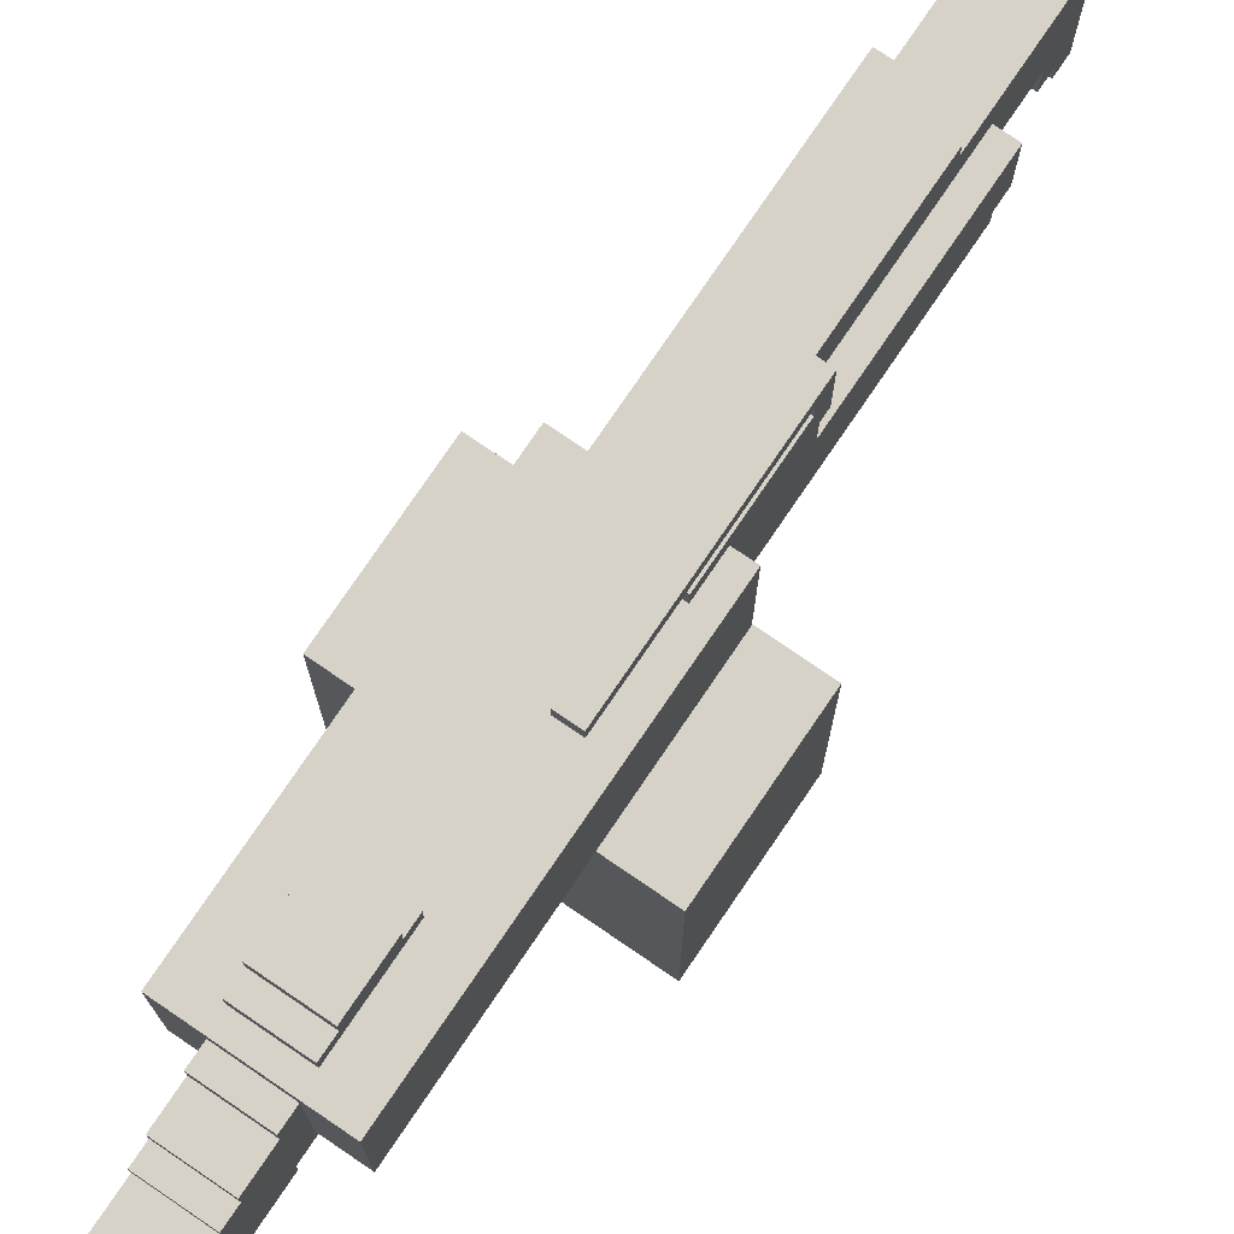
<metadata>
{"format":"obj","ext":"obj","renderer":"f3d","projection":"perspective","resolution":1024,"background":"white","views":[{"elev":77.8,"azim":-145.7,"up":"+Y"}]}
</metadata>
<code>
g Machinegun_Mesh
v -0.03943 0.1471 0.6561
v 0.03943 0.1471 1.16
v 0.03943 0.1471 0.6561
v -0.03943 0.1471 1.16
v -0.03943 0.2257 1.16
v 0.03943 0.1471 1.16
v -0.03943 0.1471 1.16
v 0.03943 0.2257 1.16
v -0.03943 0.2257 0.8877
v 0.03943 0.2743 0.8877
v 0.03943 0.2257 0.8877
v -0.03943 0.2743 0.8877
v -0.03943 0.3011 0.8371
v 0.03943 0.2257 0.8373
v 0.03943 0.3011 0.8371
v -0.03943 0.2257 0.8373
v 0.03943 0.2743 0.8623
v -0.03943 0.2743 0.8877
v -0.03943 0.2743 0.8623
v 0.03943 0.2743 0.8877
v -0.03943 0.3011 0.8623
v 0.03943 0.2743 0.8623
v -0.03943 0.2743 0.8623
v 0.03943 0.3011 0.8623
v -0.03943 0.3011 0.8371
v 0.03943 0.3011 0.8623
v -0.03943 0.3011 0.8623
v 0.03943 0.3011 0.8371
v -0.03943 0.0979 0.7847
v 0.03943 0.04874 0.7847
v 0.03943 0.0979 0.7847
v -0.03943 0.04874 0.7847
v -0.03943 0.04874 0.7847
v 0.03943 0.04874 0.8099
v 0.03943 0.04874 0.7847
v -0.03943 0.04874 0.8099
v 0.03943 0.01868 0.8351
v -0.03943 0.01868 0.8099
v -0.03943 0.01868 0.8351
v 0.03943 0.01868 0.8099
v -0.03943 0.04874 0.8099
v 0.03943 0.01868 0.8099
v 0.03943 0.04874 0.8099
v -0.03943 0.01868 0.8099
v -0.03943 0.0979 0.7057
v 0.03943 0.0979 0.8351
v 0.03943 0.0979 0.7057
v -0.03943 0.0979 0.8351
v 0.03943 0.0979 0.8351
v 0.03943 0.1471 0.7057
v 0.03943 0.0979 0.7057
v 0.03943 0.1471 0.8351
v 0.03943 0.04874 0.7847
v 0.03943 0.0979 0.7847
v 0.03943 0.04874 0.8099
v 0.03943 0.01868 0.8351
v 0.03943 0.01868 0.8099
v -0.06572 0.06983 0.6803
v 0.06572 0.06983 0.7057
v 0.06572 0.06983 0.6803
v -0.06572 0.06983 0.7057
v 0.03943 0.2257 1.16
v -0.03943 0.2257 0.6561
v 0.03943 0.2257 0.6561
v -0.03943 0.2257 1.16
v -0.03943 0.1731 0.6561
v 0.03943 0.2502 0.6561
v 0.03943 0.1731 0.6561
v -0.03943 0.2502 0.6561
v 0.06572 0.1731 0.3193
v -0.06572 0.1731 0.7057
v -0.06572 0.1731 0.3193
v 0.06572 0.1731 0.7057
v -0.03789 0.1731 0.2687
v -0.06628 0.2784 0.2687
v -0.06628 0.1731 0.2687
v -0.03789 0.2784 0.2687
v -0.03789 0.2784 0.4236
v -0.06628 0.2784 0.2687
v -0.03789 0.2784 0.2687
v -0.06628 0.2784 0.4236
v -0.06628 0.2256 0.4488
v -0.03943 0.2256 0.4347
v -0.06628 0.2256 0.4347
v -0.03943 0.2256 0.4488
v -0.03789 0.3272 0.1404
v -0.06628 0.3028 0.1404
v -0.03789 0.3028 0.1404
v -0.06628 0.3272 0.1404
v -0.03789 0.3273 0.4488
v -0.06628 0.3272 0.1404
v -0.03789 0.3272 0.1404
v -0.06628 0.3273 0.4488
v -0.06628 0.3028 0.1404
v -0.03789 0.3028 0.4236
v -0.03789 0.3028 0.1404
v -0.06628 0.3028 0.4236
v -0.06628 0.2784 0.4236
v -0.03789 0.3028 0.4236
v -0.06628 0.3028 0.4236
v -0.03789 0.2784 0.4236
v 0.06572 0.04482 0.6803
v -0.06572 0.06983 0.6803
v 0.06572 0.06983 0.6803
v -0.06572 0.04482 0.6803
v -0.06572 0.04482 0.3204
v 0.06572 0.04482 0.6803
v 0.06572 0.04482 0.3204
v -0.06572 0.04482 0.6803
v 0.01412 -0.008303 0.06356
v -0.01427 0.04596 0.06356
v 0.01412 0.04596 0.06356
v -0.01427 -0.008303 0.06356
v -0.01427 -0.008303 0.03743
v 0.01412 0.04596 0.03743
v -0.01427 0.04596 0.03743
v 0.01412 -0.008303 0.03743
v 0.01412 -0.008303 0.1142
v -0.01427 -0.008303 -0.01639
v 0.01412 -0.008303 -0.01639
v -0.01427 -0.008303 0.1142
v 0.03943 -0.1403 -0.1343
v -0.03943 -0.02933 -0.1343
v -0.03943 -0.1403 -0.1343
v 0.03943 -0.02933 -0.1343
v -0.03943 -0.1403 -0.1343
v 0.03943 -0.1403 -0.04026
v 0.03943 -0.1403 -0.1343
v -0.03943 -0.1403 -0.04026
v -0.03943 -0.006601 -0.08809
v 0.03943 0.04596 -0.08809
v -0.03943 0.04596 -0.08809
v 0.03943 -0.006601 -0.08809
v -0.03943 -0.05229 -0.04026
v 0.03943 -0.1403 -0.04026
v -0.03943 -0.1403 -0.04026
v 0.03943 -0.05229 -0.04026
v 0.03943 -0.02933 -0.1112
v -0.03943 -0.02933 -0.1343
v 0.03943 -0.02933 -0.1343
v -0.03943 -0.02933 -0.1112
v -0.03943 -0.03005 -0.01639
v 0.03943 -0.03005 0.008433
v 0.03943 -0.03005 -0.01639
v -0.03943 -0.03005 0.008433
v 0.01412 -0.03272 -0.01639
v -0.01427 -0.03272 0.1142
v 0.01412 -0.03272 0.1142
v -0.01427 -0.03272 -0.01639
v 0.03943 -0.006601 -0.08809
v -0.03943 -0.006601 -0.1112
v 0.03943 -0.006601 -0.1112
v -0.03943 -0.006601 -0.08809
v 0.03943 -0.006601 -0.1112
v -0.03943 -0.02933 -0.1112
v 0.03943 -0.02933 -0.1112
v -0.03943 -0.006601 -0.1112
v -0.03943 -0.05229 -0.01639
v 0.03943 -0.05229 -0.04026
v -0.03943 -0.05229 -0.04026
v 0.03943 -0.05229 -0.01639
v -0.03943 0.2765 -0.01807
v 0.03943 0.2502 -0.01807
v -0.03943 0.2502 -0.01807
v 0.03943 0.2765 -0.01807
v 0.03943 0.2502 -0.1445
v -0.03943 0.2765 -0.1445
v -0.03943 0.2502 -0.1445
v 0.03943 0.2765 -0.1445
v 0.03943 0.2765 -0.1179
v -0.03943 0.2765 -0.1445
v 0.03943 0.2765 -0.1445
v -0.03943 0.2765 -0.1179
v 0.03943 0.2765 -0.04123
v -0.03943 0.2765 -0.01807
v -0.03943 0.2765 -0.04123
v 0.03943 0.2765 -0.01807
v -0.03943 0.3011 -0.04123
v 0.03943 0.2765 -0.04123
v -0.03943 0.2765 -0.04123
v 0.03943 0.3011 -0.04123
v 0.03943 0.3011 -0.1179
v -0.03943 0.2765 -0.1179
v 0.03943 0.2765 -0.1179
v -0.03943 0.3011 -0.1179
v -0.03943 0.3011 -0.1179
v 0.03943 0.3011 -0.04123
v -0.03943 0.3011 -0.04123
v 0.03943 0.3011 -0.1179
v 0.03943 0.2255 -0.1702
v -0.03943 0.2255 -0.197
v 0.03943 0.2255 -0.197
v -0.03943 0.2255 -0.1702
v -0.03943 0.1987 -0.197
v 0.03943 0.2255 -0.197
v -0.03943 0.2255 -0.197
v 0.03943 0.1987 -0.197
v 0.03943 0.1987 -0.197
v -0.03943 0.1987 -0.247
v 0.03943 0.1987 -0.247
v -0.03943 0.1987 -0.197
v -0.03943 0.1733 -0.247
v 0.03943 0.1987 -0.247
v -0.03943 0.1987 -0.247
v 0.03943 0.1733 -0.247
v 0.03943 0.1733 -0.247
v -0.03943 0.1733 -0.2727
v 0.03943 0.1733 -0.2727
v -0.03943 0.1733 -0.247
v 0.03943 0.01856 -0.1688
v -0.03943 0.2255 -0.1702
v 0.03943 0.2255 -0.1702
v -0.03943 0.01856 -0.1688
v -0.03943 0.1479 -0.2727
v 0.03943 0.1733 -0.2727
v -0.03943 0.1733 -0.2727
v 0.03943 0.1479 -0.2727
v 0.03943 0.01856 -0.1974
v -0.03943 0.01856 -0.1688
v 0.03943 0.01856 -0.1688
v -0.03943 0.01856 -0.1974
v 0.03943 -0.006903 -0.1974
v -0.03943 0.01856 -0.1974
v 0.03943 0.01856 -0.1974
v -0.03943 -0.006903 -0.1974
v 0.03943 -0.006903 -0.3263
v -0.03943 -0.006903 -0.1974
v 0.03943 -0.006903 -0.1974
v -0.03943 -0.006903 -0.3263
v 0.03943 -0.03142 -0.3263
v -0.03943 -0.006903 -0.3263
v 0.03943 -0.006903 -0.3263
v -0.03943 -0.03142 -0.3263
v 0.03943 0.2017 -0.6076
v -0.03943 -0.0838 -0.6076
v 0.03943 -0.0838 -0.6076
v -0.03943 0.2017 -0.6076
v -0.03943 0.2017 -0.6076
v 0.03943 0.2017 -0.456
v -0.03943 0.2017 -0.456
v 0.03943 0.2017 -0.6076
v 0.03943 0.1725 -0.456
v -0.03943 0.2017 -0.456
v 0.03943 0.2017 -0.456
v -0.03943 0.1725 -0.456
v -0.03943 0.1479 -0.4284
v 0.03943 0.1479 -0.2727
v -0.03943 0.1479 -0.2727
v 0.03943 0.1479 -0.4284
v -0.03943 0.1479 -0.4284
v 0.03943 0.1725 -0.4284
v 0.03943 0.1479 -0.4284
v -0.03943 0.1725 -0.4284
v -0.03943 0.1725 -0.456
v 0.03943 0.1725 -0.4284
v -0.03943 0.1725 -0.4284
v 0.03943 0.1725 -0.456
v 0.03943 -0.08406 -0.4284
v -0.03943 -0.0838 -0.6076
v -0.03943 -0.08406 -0.4284
v 0.03943 -0.0838 -0.6076
v -0.03943 -0.05846 -0.4284
v 0.03943 -0.08406 -0.4284
v -0.03943 -0.08406 -0.4284
v 0.03943 -0.05846 -0.4284
v 0.03943 -0.03142 -0.3771
v -0.03943 -0.03142 -0.3263
v 0.03943 -0.03142 -0.3263
v -0.03943 -0.03142 -0.3771
v -0.03943 -0.05846 -0.3771
v 0.03943 -0.05846 -0.4284
v -0.03943 -0.05846 -0.4284
v 0.03943 -0.05846 -0.3771
v 0.03943 -0.05846 -0.3771
v -0.03943 -0.03142 -0.3771
v 0.03943 -0.03142 -0.3771
v -0.03943 -0.05846 -0.3771
v 0.03943 0.2257 0.8379
v 0.03943 0.2743 0.8623
v 0.03943 0.2257 0.8373
v 0.03943 0.2743 0.8877
v 0.03943 0.2257 0.8877
v 0.03943 0.3011 0.8623
v 0.03943 0.3011 0.8371
v -0.03943 0.2743 0.8623
v -0.03943 0.2257 0.8871
v -0.03943 0.2257 0.8373
v -0.03943 0.2257 0.8877
v -0.03943 0.2743 0.8877
v -0.03943 0.3011 0.8371
v -0.03943 0.3011 0.8623
v 0.03943 0.0979 0.8351
v -0.03943 0.01868 0.8351
v -0.03943 0.0979 0.8351
v 0.03943 0.01868 0.8351
v -0.03943 0.1471 0.8351
v 0.03943 0.1471 0.8351
v -0.03943 0.0979 0.8351
v -0.03943 0.04874 0.7847
v -0.03943 0.0979 0.7847
v -0.03943 0.04874 0.8099
v -0.03943 0.01868 0.8351
v -0.03943 0.01868 0.8099
v -0.03943 0.1471 0.7057
v -0.03943 0.1471 0.8351
v -0.03943 0.0979 0.7057
v 0.06572 0.1731 0.7057
v -0.06572 0.06983 0.7057
v -0.06572 0.1731 0.7057
v 0.06572 0.06983 0.7057
v 0.03943 0.1471 0.6561
v 0.03943 0.2257 1.16
v 0.03943 0.2257 0.6561
v 0.03943 0.1471 1.16
v 0.03943 0.2502 0.6561
v 0.03943 0.1731 0.3193
v 0.03943 0.1731 0.6556
v 0.03943 0.2502 0.3193
v 0.03943 0.2502 0.6561
v 0.03943 0.2502 0.3193
v 0.03943 0.2502 0.3193
v -0.09201 0.2502 -0.1702
v 0.09201 0.2502 0.3193
v -0.0925 0.2502 0.3193
v 0.09201 0.2502 -0.1702
v -0.06628 0.2256 0.4347
v -0.03943 0.1731 0.4347
v -0.066 0.1731 0.4347
v -0.03943 0.2256 0.4347
v -0.03943 0.2257 1.16
v -0.03943 0.1471 0.6561
v -0.03943 0.2257 0.6561
v -0.03943 0.1471 1.16
v 0.03943 0.2502 0.6561
v -0.03943 0.2502 0.3193
v 0.03943 0.2502 0.3193
v -0.03943 0.2502 0.6561
v -0.06628 0.3273 0.4488
v -0.03943 0.2256 0.4488
v -0.06628 0.2256 0.4488
v -0.03789 0.3273 0.4488
v -0.03943 0.2256 0.4347
v -0.03789 0.2784 0.2687
v -0.03789 0.1731 0.2687
v -0.03789 0.2784 0.4236
v -0.03943 0.2256 0.4488
v -0.03789 0.3273 0.4488
v -0.03789 0.3028 0.4236
v -0.03789 0.3272 0.1404
v -0.03789 0.3028 0.1404
v -0.06628 0.2256 0.4347
v -0.06628 0.3273 0.4488
v -0.06628 0.2256 0.4488
v -0.06628 0.2256 0.4347
v -0.06628 0.3028 0.4236
v -0.06628 0.3273 0.4488
v -0.06628 0.2784 0.4236
v -0.06628 0.3028 0.1404
v -0.06628 0.3272 0.1404
v -0.066 0.1731 0.4347
v -0.06628 0.1731 0.2687
v -0.06628 0.2784 0.2687
v 0.09201 0.2502 0.3193
v -0.09152 0.04746 0.3193
v -0.0925 0.2502 0.3193
v 0.09201 0.04746 0.3193
v -0.09201 0.2502 -0.1702
v -0.09152 0.04746 0.3193
v -0.09201 0.04596 -0.1702
v -0.0925 0.2502 0.3193
v 0.09201 0.04596 -0.1702
v 0.09201 0.2502 0.3193
v 0.09201 0.2502 -0.1702
v 0.09201 0.04746 0.3193
v -0.06572 0.06983 0.6803
v -0.06572 0.04482 0.3204
v -0.06572 0.1731 0.3193
v -0.06572 0.04482 0.6803
v -0.06572 0.06983 0.7057
v -0.06572 0.1731 0.7057
v 0.06572 0.04482 0.3204
v 0.06572 0.06983 0.6803
v 0.06572 0.1731 0.3193
v 0.06572 0.04482 0.6803
v 0.06572 0.06983 0.7057
v 0.06572 0.1731 0.7057
v 0.03943 -0.1403 -0.04026
v 0.03943 -0.02933 -0.1343
v 0.03943 -0.1403 -0.1343
v 0.03943 -0.05229 -0.04026
v 0.03943 -0.02933 -0.1112
v 0.03943 -0.006601 -0.08809
v 0.03943 -0.006601 -0.1112
v 0.03943 -0.03005 -0.01639
v 0.03943 0.04596 0.008433
v 0.03943 0.04596 -0.08809
v 0.03943 -0.03005 0.008433
v 0.03943 -0.05229 -0.01639
v -0.03943 -0.006601 -0.08809
v -0.03943 -0.02933 -0.1112
v -0.03943 -0.006601 -0.1112
v -0.03943 -0.05229 -0.04026
v -0.03943 -0.1403 -0.1343
v -0.03943 -0.02933 -0.1343
v -0.03943 -0.1403 -0.04026
v -0.03943 -0.03005 -0.01639
v -0.03943 -0.05229 -0.01639
v -0.03943 -0.03005 0.008433
v -0.03943 0.04596 0.008433
v -0.03943 0.04596 -0.08809
v -0.01427 0.04596 0.06356
v -0.01427 -0.008303 0.03743
v -0.01427 0.04596 0.03743
v -0.01427 -0.008303 0.06356
v 0.01412 0.04596 0.06356
v 0.01412 -0.008303 0.03743
v 0.01412 -0.008303 0.06356
v 0.01412 0.04596 0.03743
v -0.03943 -0.05229 -0.01639
v 0.03943 -0.03005 -0.01639
v 0.03943 -0.05229 -0.01639
v -0.03943 -0.03005 -0.01639
v -0.03943 0.2502 -0.01807
v -0.03943 0.2765 -0.04123
v -0.03943 0.2765 -0.01807
v -0.03943 0.2502 -0.1445
v -0.03943 0.2765 -0.1179
v -0.03943 0.3011 -0.04123
v -0.03943 0.3011 -0.1179
v -0.03943 0.2765 -0.1445
v 0.03943 0.2765 -0.1179
v 0.03943 0.3011 -0.04123
v 0.03943 0.3011 -0.1179
v 0.03943 0.2765 -0.04123
v 0.03943 0.2502 -0.1445
v 0.03943 0.2502 -0.01807
v 0.03943 0.2765 -0.01807
v 0.03943 0.2765 -0.1445
v 0.09201 0.04746 0.3193
v -0.09201 0.04596 -0.1702
v -0.09152 0.04746 0.3193
v 0.09201 0.04596 -0.1702
v -0.09201 0.2502 -0.1702
v 0.09201 0.04596 -0.1702
v 0.09201 0.2502 -0.1702
v -0.09201 0.04596 -0.1702
v -0.03943 -0.006903 -0.3263
v -0.03943 0.1479 -0.4284
v -0.03943 0.1479 -0.2727
v -0.03943 -0.03142 -0.3771
v -0.03943 -0.05846 -0.4284
v -0.03943 -0.05846 -0.3771
v -0.03943 -0.03142 -0.3263
v -0.03943 -0.006903 -0.1974
v -0.03943 0.01856 -0.1974
v -0.03943 0.1733 -0.247
v -0.03943 0.1733 -0.2727
v -0.03943 0.1987 -0.247
v -0.03943 0.1987 -0.197
v -0.03943 0.01856 -0.1688
v -0.03943 0.2255 -0.197
v -0.03943 0.2255 -0.1702
v -0.03943 0.2017 -0.6076
v -0.03943 -0.08406 -0.4284
v -0.03943 -0.0838 -0.6076
v -0.03943 0.1725 -0.456
v -0.03943 0.1725 -0.4284
v -0.03943 0.2017 -0.456
v 0.03943 0.1733 -0.247
v 0.03943 0.1987 -0.197
v 0.03943 0.1987 -0.247
v 0.03943 -0.006903 -0.3263
v 0.03943 0.01856 -0.1974
v 0.03943 -0.006903 -0.1974
v 0.03943 0.1479 -0.2727
v 0.03943 0.1733 -0.2727
v 0.03943 0.01856 -0.1688
v 0.03943 0.2255 -0.1702
v 0.03943 0.2255 -0.197
v 0.03943 0.1479 -0.4284
v 0.03943 -0.03142 -0.3771
v 0.03943 -0.05846 -0.4284
v 0.03943 -0.05846 -0.3771
v 0.03943 -0.03142 -0.3263
v 0.03943 0.1725 -0.456
v 0.03943 0.1725 -0.4284
v 0.03943 -0.08406 -0.4284
v 0.03943 0.2017 -0.6076
v 0.03943 -0.0838 -0.6076
v 0.03943 0.2017 -0.456
v -0.01427 -0.03272 0.1142
v 0.01412 -0.008303 0.1142
v 0.01412 -0.03272 0.1142
v -0.01427 -0.008303 0.1142
v -0.1709 -0.3196 0.3204
v -0.1709 0.0485 0.1142
v -0.1709 0.0485 0.3204
v -0.1709 -0.3196 0.1142
v -0.1709 -0.3196 0.1142
v 0.1709 -0.3196 0.3204
v 0.1709 -0.3196 0.1142
v -0.1709 -0.3196 0.3204
v 0.1709 -0.3196 0.1142
v 0.1709 0.0485 0.3204
v 0.1709 0.0485 0.1142
v 0.1709 -0.3196 0.3204
v -0.1709 0.0485 0.3204
v 0.1709 -0.3196 0.3204
v -0.1709 -0.3196 0.3204
v 0.1709 0.0485 0.3204
v 0.1709 0.0485 0.1142
v -0.1709 -0.3196 0.1142
v 0.1709 -0.3196 0.1142
v -0.1709 0.0485 0.1142
v -0.02137 0.1707 0.4154
v -0.001369 0.1707 0.3554
v -0.02137 0.1707 0.3554
v -0.001369 0.1707 0.4154
v -0.02137 0.1907 0.4154
v -0.001369 0.1907 0.3554
v -0.001369 0.1907 0.4154
v -0.02137 0.1907 0.3554
v -0.02137 0.1707 0.4154
v -0.001369 0.1907 0.4154
v -0.001369 0.1707 0.4154
v -0.02137 0.1907 0.4154
v -0.001369 0.1707 0.4154
v -0.001369 0.1907 0.3554
v -0.001369 0.1707 0.3554
v -0.001369 0.1907 0.4154
v -0.001369 0.1707 0.3554
v -0.02137 0.1907 0.3554
v -0.02137 0.1707 0.3554
v -0.001369 0.1907 0.3554
v -0.02137 0.1707 0.3554
v -0.02137 0.1907 0.4154
v -0.02137 0.1707 0.4154
v -0.02137 0.1907 0.3554
v -0.01427 -0.008303 0.1142
v -0.01427 -0.03272 -0.01639
v -0.01427 -0.008303 -0.01639
v -0.01427 -0.03272 0.1142
v 0.01412 -0.008303 -0.01639
v 0.01412 -0.03272 0.1142
v 0.01412 -0.008303 0.1142
v 0.01412 -0.03272 -0.01639
v -0.03943 -0.03005 0.008433
v 0.03943 0.04596 0.008433
v 0.03943 -0.03005 0.008433
v -0.03943 0.04596 0.008433
v -0.03943 0.1731 0.3193
v -0.03943 0.2502 0.6561
v -0.03943 0.1731 0.6567
v -0.03943 0.2502 0.3193
v 0.03943 0.1479 -0.4284
v 0.03943 -0.08406 -0.4284
v 0.03943 -0.05846 -0.4284
v -0.1709 0.0485 0.1142
v 0.1709 0.0485 0.3204
v -0.1709 0.0485 0.3204
v 0.1709 0.0485 0.1142
g Machinegun_Mesh_0
f 3 2 1
f 4 1 2
f 7 6 5
f 8 5 6
f 11 10 9
f 12 9 10
f 15 14 13
f 16 13 14
f 19 18 17
f 20 17 18
f 23 22 21
f 24 21 22
f 27 26 25
f 28 25 26
f 31 30 29
f 32 29 30
f 35 34 33
f 36 33 34
f 39 38 37
f 40 37 38
f 43 42 41
f 44 41 42
f 47 46 45
f 48 45 46
f 51 50 49
f 52 49 50
f 54 49 53
f 49 55 53
f 56 55 49
f 57 55 56
f 60 59 58
f 61 58 59
f 64 63 62
f 65 62 63
f 68 67 66
f 69 66 67
f 72 71 70
f 73 70 71
f 76 75 74
f 77 74 75
f 80 79 78
f 81 78 79
f 84 83 82
f 85 82 83
f 88 87 86
f 89 86 87
f 92 91 90
f 93 90 91
f 96 95 94
f 97 94 95
f 100 99 98
f 101 98 99
f 104 103 102
f 105 102 103
f 108 107 106
f 109 106 107
f 112 111 110
f 113 110 111
f 116 115 114
f 117 114 115
f 120 119 118
f 121 118 119
f 124 123 122
f 125 122 123
f 128 127 126
f 129 126 127
f 132 131 130
f 133 130 131
f 136 135 134
f 137 134 135
f 140 139 138
f 141 138 139
f 144 143 142
f 145 142 143
f 148 147 146
f 149 146 147
f 152 151 150
f 153 150 151
f 156 155 154
f 157 154 155
f 160 159 158
f 161 158 159
f 164 163 162
f 165 162 163
f 168 167 166
f 169 166 167
f 172 171 170
f 173 170 171
f 176 175 174
f 177 174 175
f 180 179 178
f 181 178 179
f 184 183 182
f 185 182 183
f 188 187 186
f 189 186 187
f 192 191 190
f 193 190 191
f 196 195 194
f 197 194 195
f 200 199 198
f 201 198 199
f 204 203 202
f 205 202 203
f 208 207 206
f 209 206 207
f 212 211 210
f 213 210 211
f 216 215 214
f 217 214 215
f 220 219 218
f 221 218 219
f 224 223 222
f 225 222 223
f 228 227 226
f 229 226 227
f 232 231 230
f 233 230 231
f 236 235 234
f 237 234 235
f 240 239 238
f 241 238 239
f 244 243 242
f 245 242 243
f 248 247 246
f 249 246 247
f 252 251 250
f 253 250 251
f 256 255 254
f 257 254 255
f 260 259 258
f 261 258 259
f 264 263 262
f 265 262 263
f 268 267 266
f 269 266 267
f 272 271 270
f 273 270 271
f 276 275 274
f 277 274 275
f 280 279 278
f 279 281 278
f 281 282 278
f 279 280 283
f 284 283 280
f 287 286 285
f 286 288 285
f 288 289 285
f 287 285 290
f 291 290 285
f 294 293 292
f 295 292 293
f 294 292 296
f 297 296 292
f 300 299 298
f 299 301 298
f 301 302 298
f 303 302 301
f 305 304 298
f 306 298 304
f 309 308 307
f 310 307 308
f 313 312 311
f 314 311 312
f 317 316 315
f 316 318 315
f 321 320 319
f 324 323 322
f 325 322 323
f 328 327 326
f 329 326 327
f 332 331 330
f 333 330 331
f 336 335 334
f 337 334 335
f 340 339 338
f 341 338 339
f 344 343 342
f 343 345 342
f 345 346 342
f 347 346 345
f 348 347 345
f 347 348 349
f 350 349 348
f 353 352 351
f 356 355 354
f 355 357 354
f 355 356 358
f 359 358 356
f 360 354 357
f 361 360 357
f 362 361 357
f 365 364 363
f 366 363 364
f 369 368 367
f 370 367 368
f 373 372 371
f 374 371 372
f 377 376 375
f 378 375 376
f 375 379 377
f 380 377 379
f 383 382 381
f 384 381 382
f 382 383 385
f 386 385 383
f 389 388 387
f 388 390 387
f 391 390 388
f 392 390 391
f 393 392 391
f 394 390 392
f 395 394 392
f 396 395 392
f 397 394 395
f 398 390 394
f 401 400 399
f 400 402 399
f 403 402 400
f 404 403 400
f 405 402 403
f 402 406 399
f 407 406 402
f 406 408 399
f 408 409 399
f 409 410 399
f 413 412 411
f 414 411 412
f 417 416 415
f 418 415 416
f 421 420 419
f 422 419 420
f 425 424 423
f 424 426 423
f 427 426 424
f 428 427 424
f 429 427 428
f 430 426 427
f 433 432 431
f 432 434 431
f 434 435 431
f 436 435 434
f 437 436 434
f 435 438 431
f 441 440 439
f 442 439 440
f 445 444 443
f 446 443 444
f 449 448 447
f 448 450 447
f 451 450 448
f 452 450 451
f 450 453 447
f 447 454 449
f 454 455 449
f 449 455 456
f 457 449 456
f 455 458 456
f 459 458 455
f 459 455 460
f 461 459 460
f 462 461 460
f 451 448 463
f 464 451 463
f 465 464 463
f 448 466 463
f 467 466 448
f 466 468 463
f 471 470 469
f 470 472 469
f 473 472 470
f 474 472 473
f 472 475 469
f 475 476 469
f 477 473 470
f 478 477 470
f 479 478 470
f 475 472 480
f 480 472 481
f 482 480 481
f 483 482 481
f 472 484 481
f 486 480 485
f 480 487 485
f 487 488 485
f 489 488 487
f 488 490 485
f 493 492 491
f 494 491 492
f 497 496 495
f 498 495 496
f 501 500 499
f 502 499 500
f 505 504 503
f 506 503 504
f 509 508 507
f 510 507 508
f 513 512 511
f 514 511 512
f 517 516 515
f 518 515 516
f 521 520 519
f 522 519 520
f 525 524 523
f 526 523 524
f 529 528 527
f 530 527 528
f 533 532 531
f 534 531 532
f 537 536 535
f 538 535 536
f 541 540 539
f 542 539 540
f 545 544 543
f 546 543 544
f 549 548 547
f 550 547 548
f 553 552 551
f 554 551 552
f 557 556 555
f 560 559 558
f 561 558 559

</code>
